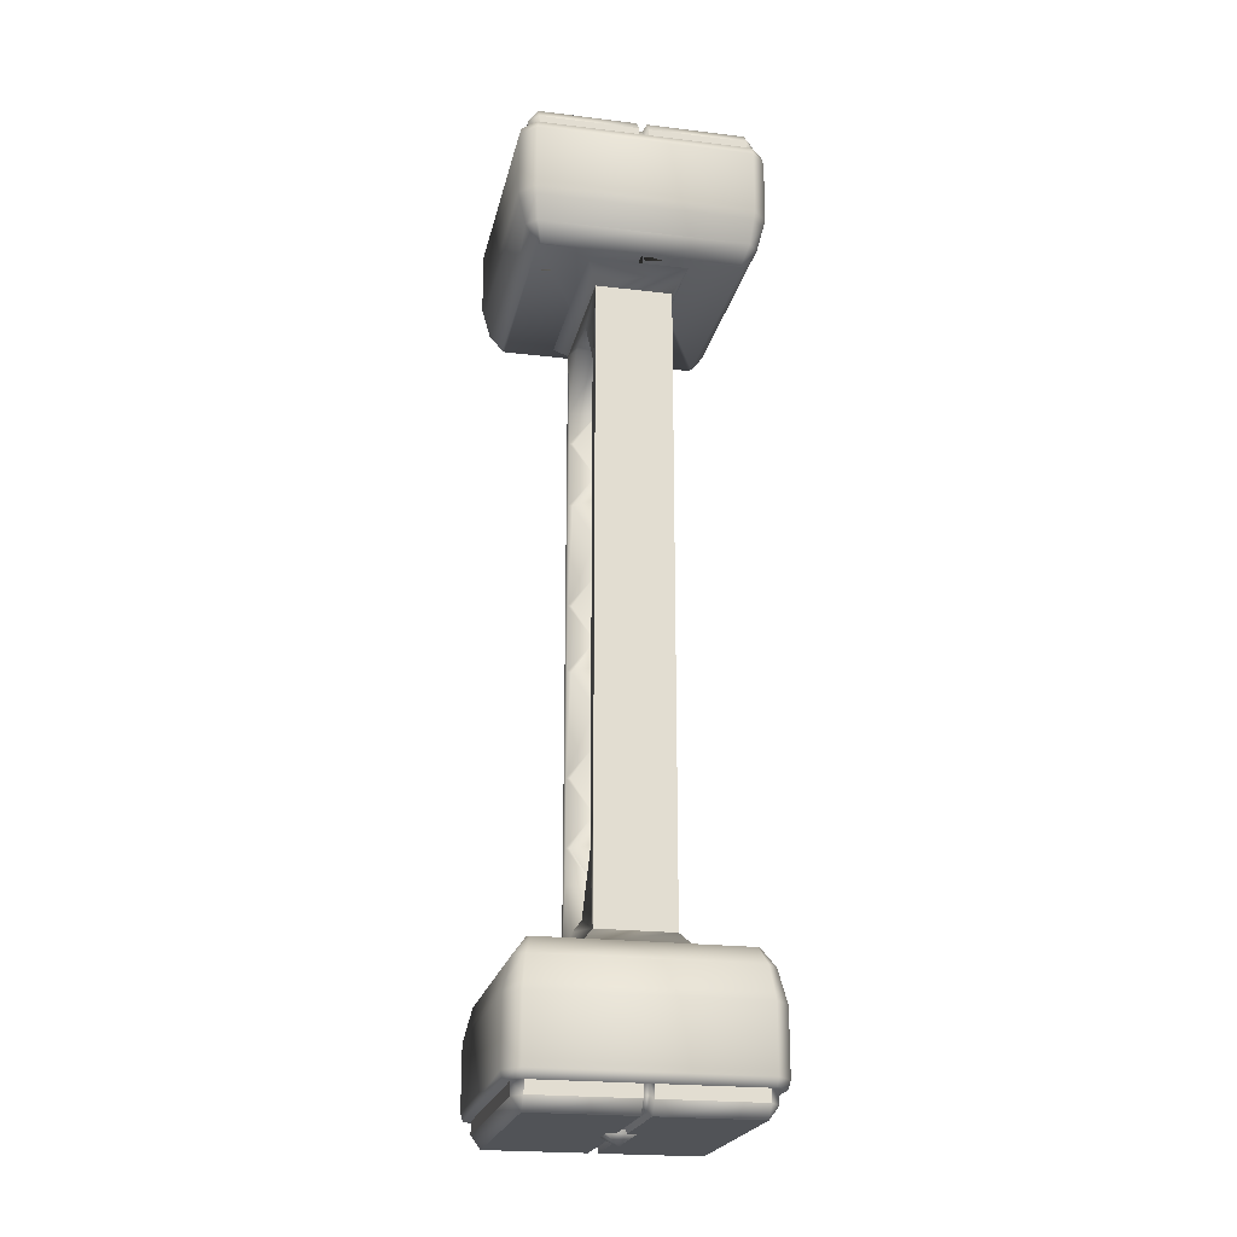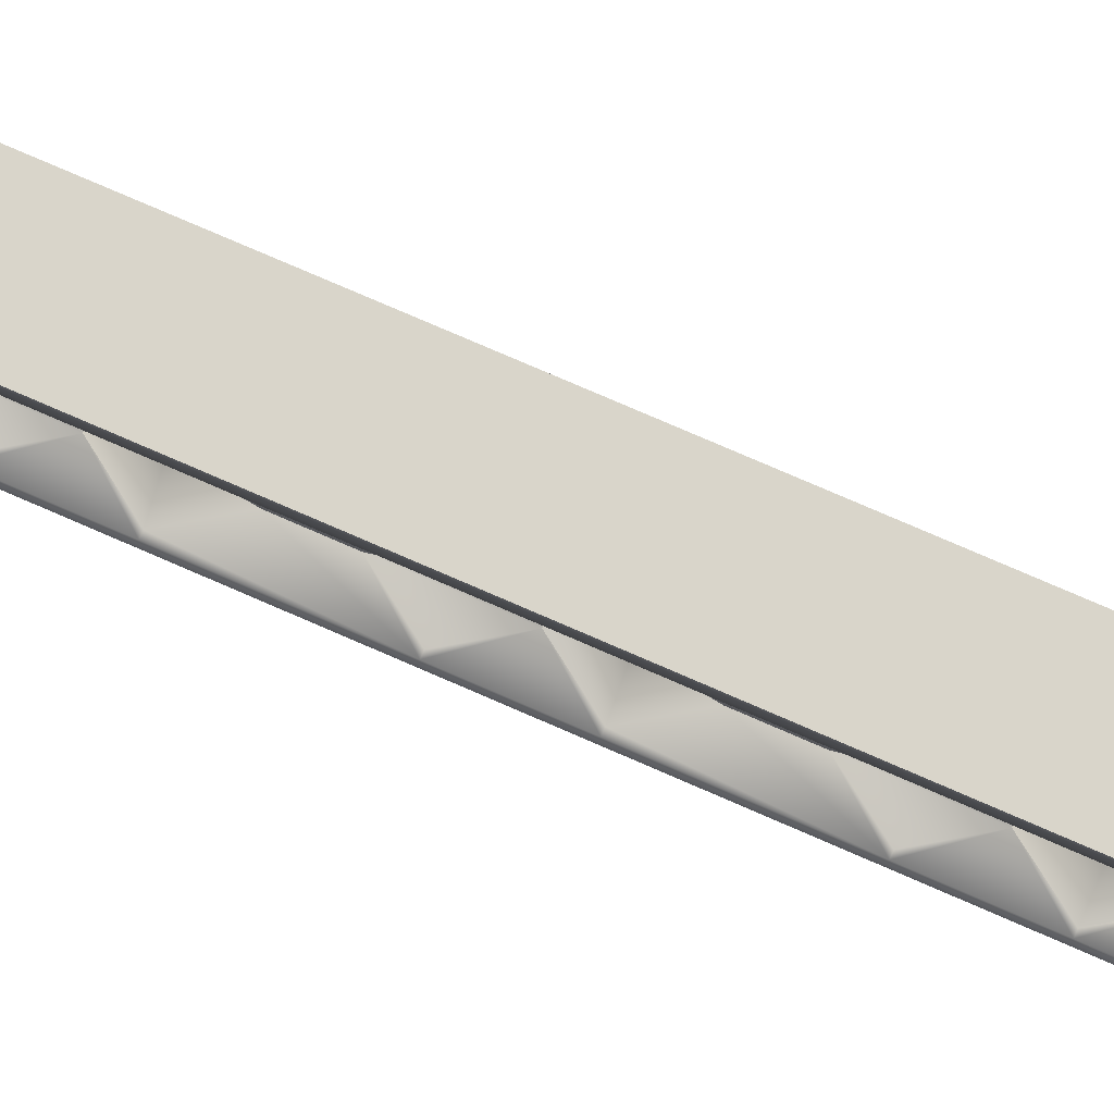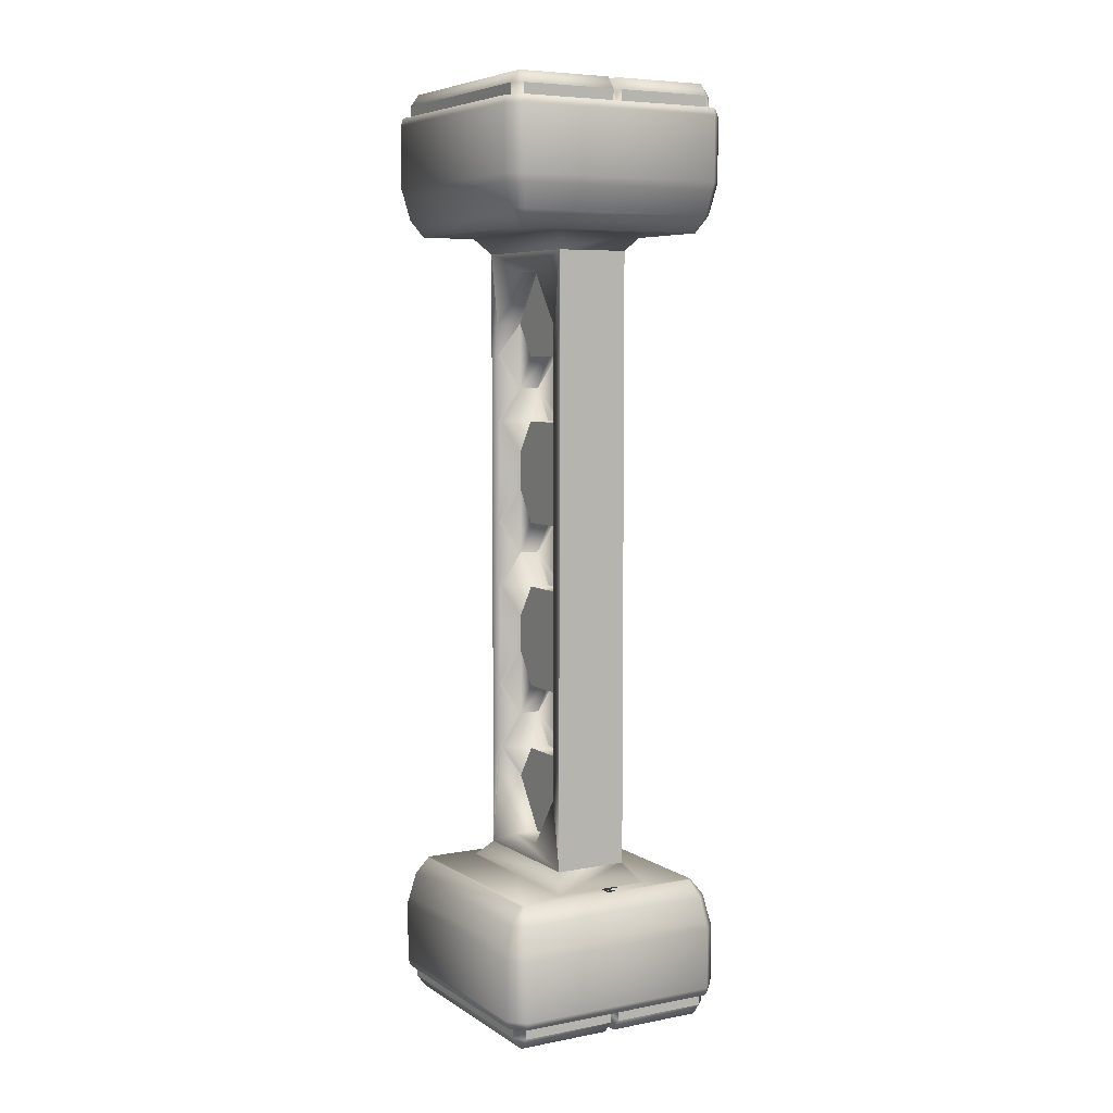
<metadata>
{"format":"obj","ext":"obj","renderer":"f3d","projection":"perspective","resolution":1024,"background":"white","views":[{"elev":-21.9,"azim":-12.0,"up":"+Z"},{"elev":74.7,"azim":-66.3,"up":"+Y"},{"elev":6.4,"azim":-29.7,"up":"+Z"}]}
</metadata>
<code>
o Beam_4_Cube.021
v -0.4307 0.5 3.448
v -0.02033 0.5 3.448
v -0.02033 0.5 3.397
v -0.4307 0.5 3.397
v -0.4307 -0.5 3.397
v -0.02033 -0.5 3.397
v -0.02033 -0.5 3.448
v -0.4307 -0.5 3.448
v -0.4307 0.5 -0.3964
v -0.02033 0.5 -0.3964
v -0.02033 0.5 -0.4475
v -0.4307 0.5 -0.4475
v -0.4307 -0.4581 3.5
v -0.02033 -0.4581 3.5
v -0.02033 0.4581 3.5
v -0.4307 0.4581 3.5
v 0.02033 0.4581 -0.5
v 0.4307 0.4581 -0.5
v 0.4307 -0.4581 -0.5
v 0.02033 -0.4581 -0.5
v 0.02033 -0.5 -0.4475
v 0.4307 -0.5 -0.4475
v 0.4307 -0.5 -0.3964
v 0.02033 -0.5 -0.3964
v -0.47 0.4581 3.397
v -0.47 -0.4581 3.397
v -0.47 -0.4581 3.448
v -0.47 0.4581 3.448
v 0.47 -0.4581 3.397
v 0.4701 0.4566 3.397
v 0.47 0.4581 3.448
v 0.47 -0.4581 3.448
v -0.4307 0.4581 -0.5
v -0.02033 0.4581 -0.5
v -0.02033 -0.4581 -0.5
v -0.4307 -0.4581 -0.5
v -0.47 0.4581 -0.4475
v -0.47 -0.4581 -0.4475
v -0.47 -0.4581 -0.3964
v -0.47 0.4581 -0.3964
v 0.47 -0.4581 -0.4475
v 0.47 0.4581 -0.4475
v 0.47 0.4581 -0.3964
v 0.47 -0.4581 -0.3964
v 0.02033 0.5 3.448
v 0.4307 0.5 3.448
v 0.4307 0.5 3.397
v 0.02033 0.5 3.397
v 0.02033 -0.5 3.397
v 0.4307 -0.5 3.397
v 0.4307 -0.5 3.448
v 0.02033 -0.5 3.448
v 0.02033 0.5 -0.3964
v 0.4307 0.5 -0.3964
v 0.4307 0.5 -0.4475
v 0.02033 0.5 -0.4475
v 0.02033 -0.4581 3.5
v 0.4307 -0.4581 3.5
v 0.4307 0.4581 3.5
v 0.02033 0.4581 3.5
v -0.4307 -0.5 -0.4475
v -0.02033 -0.5 -0.4475
v -0.02033 -0.5 -0.3964
v -0.4307 -0.5 -0.3964
v 0.1579 0.3 2.812
v 0.1579 0.3 2.37
v -0.1579 0.3 2.37
v -0.1579 0.3 2.812
v -0.1579 0.3 0.6245
v 0.1579 0.3 0.6245
v 0.1579 0.3 0.1786
v -0.1579 0.3 0.1786
v -0.04433 -0.2462 0.4825
v -0.04433 -0.149 0.6245
v -0.04433 0.149 0.6245
v -0.04433 0.2462 0.4825
v -0.04433 0.2462 0.4789
v -0.04433 0.09435 0.2571
v -0.04433 -0.09435 0.2571
v -0.04433 -0.2462 0.4789
v 0.04433 -0.09435 2.734
v 0.04433 -0.2462 2.512
v 0.04433 -0.2462 2.512
v 0.04433 -0.149 2.37
v 0.04433 0.149 2.37
v 0.04433 0.2462 2.512
v 0.04433 0.2462 2.512
v 0.04433 0.09435 2.734
v 0.04433 0.2462 0.4825
v 0.04433 0.149 0.6245
v 0.04433 -0.149 0.6245
v 0.04433 -0.2462 0.4825
v 0.04433 -0.2462 0.4789
v 0.04433 -0.09435 0.2571
v 0.04433 0.09435 0.2571
v 0.04433 0.2462 0.4789
v -0.04433 0.09435 2.734
v -0.04433 0.2462 2.512
v -0.04433 0.2462 2.512
v -0.04433 0.149 2.37
v -0.04433 -0.149 2.37
v -0.04433 -0.2462 2.512
v -0.04433 -0.2462 2.512
v -0.04433 -0.09435 2.734
v -0.1579 -0.3 2.812
v -0.1579 -0.3 2.37
v 0.1579 -0.3 2.37
v 0.1579 -0.3 2.812
v 0.1579 -0.3 0.6245
v -0.1579 -0.3 0.6245
v -0.1579 -0.3 0.1786
v 0.1579 -0.3 0.1786
v -0.1579 0.3 1.353
v 0.1579 0.3 1.353
v 0.1579 0.3 0.9085
v -0.1579 0.3 0.9085
v -0.1579 0.3 2.086
v 0.1579 0.3 2.086
v 0.1579 0.3 1.637
v -0.1579 0.3 1.637
v -0.04433 -0.2462 1.211
v -0.04433 -0.149 1.353
v -0.04433 0.149 1.353
v -0.04433 0.2462 1.211
v -0.04433 0.2462 1.05
v -0.04433 0.149 0.9085
v -0.04433 -0.149 0.9085
v -0.04433 -0.2462 1.05
v 0.04433 0.2462 1.211
v 0.04433 0.149 1.353
v 0.04433 -0.149 1.353
v 0.04433 -0.2462 1.211
v 0.04433 -0.2462 1.05
v 0.04433 -0.149 0.9085
v 0.04433 0.149 0.9085
v 0.04433 0.2462 1.05
v 0.1579 -0.3 2.086
v -0.1579 -0.3 2.086
v -0.1579 -0.3 1.637
v 0.1579 -0.3 1.637
v -0.1579 -0.3 1.353
v 0.1579 -0.3 1.353
v 0.1579 -0.3 0.9085
v -0.1579 -0.3 0.9085
v 0.04433 0.2462 1.944
v 0.04433 0.149 2.086
v 0.04433 -0.149 2.086
v 0.04433 -0.2462 1.944
v 0.04433 -0.2462 1.779
v 0.04433 -0.149 1.637
v 0.04433 0.149 1.637
v 0.04433 0.2462 1.779
v -0.04433 -0.2462 1.944
v -0.04433 -0.149 2.086
v -0.04433 0.149 2.086
v -0.04433 0.2462 1.944
v -0.04433 0.2462 1.779
v -0.04433 0.149 1.637
v -0.04433 -0.149 1.637
v -0.04433 -0.2462 1.779
v -0.4991 -0.471 -0.3964
v -0.4991 0.471 -0.3964
v 0.4736 0.4597 2.959
v 0.4321 0.5038 2.959
v 0.4427 0.5309 3.06
v 0.4991 0.471 3.06
v -0.4093 -0.4505 0.1042
v 0 -0.4505 0.1042
v -0.2053 -0.386 0.1042
v -0.2053 0.386 0.1042
v 0 0.4505 0.1042
v -0.4093 0.4505 0.1042
v -0.4205 0.4385 0.1042
v -0.4205 -0.4385 0.1042
v 0.508 -0.4749 -0.3635
v 0.508 0.4749 -0.3635
v 0.508 0.4749 -0.102
v 0.508 -0.4749 -0.102
v 0 -0.4505 2.887
v 0.2052 -0.386 2.887
v 0.2052 0.386 2.887
v 0 0.4505 2.887
v 0.4093 0.4505 2.887
v 0.4205 0.4385 2.887
v 0.4205 -0.4385 2.887
v 0.4093 -0.4505 2.887
v -0.508 -0.4749 3.364
v -0.508 -0.4749 3.093
v -0.4464 -0.5404 3.093
v -0.4464 -0.5404 3.364
v -0.508 0.4749 -0.3635
v -0.508 0.4749 -0.102
v -0.4464 0.5404 -0.102
v -0.4464 0.5404 -0.3635
v -0.508 0.4749 3.093
v -0.508 0.4749 3.364
v -0.4464 0.5404 3.364
v -0.4464 0.5404 3.093
v -0.4991 -0.471 3.397
v -0.4427 -0.5309 3.397
v -0.4427 0.5309 -0.3964
v 0.4427 0.5309 -0.3964
v 0.4427 -0.5309 3.397
v 0.4321 -0.5038 2.959
v 0.4736 -0.4597 2.959
v 0.4991 -0.471 3.06
v 0.4427 -0.5309 3.06
v -0.4736 0.4597 2.959
v -0.4736 -0.4597 2.959
v -0.4991 -0.471 3.06
v -0.4991 0.471 3.06
v -0.4427 -0.5309 -0.3964
v 0.4991 0.471 -0.3964
v 0.4991 -0.471 -0.3964
v -0.4321 0.5038 0.0322
v 0 0.5038 0.0322
v 0.4321 0.5038 0.0322
v 0.4427 0.5309 -0.06901
v -0.4427 0.5309 -0.06901
v 0.4427 -0.5309 -0.3964
v 0.4464 0.5404 3.364
v 0.4464 0.5404 3.093
v -0.4991 0.471 3.397
v 0.4991 -0.471 3.397
v 0.508 0.4749 3.364
v 0.508 0.4749 3.093
v -0.4464 -0.5404 -0.3635
v 0.4464 -0.5404 -0.3635
v 0.4464 -0.5404 -0.102
v -0.4464 -0.5404 -0.102
v 0.4464 0.5404 -0.102
v 0.4464 0.5404 -0.3635
v 0.4427 0.5309 3.397
v -0.4427 0.5309 3.397
v 0.4464 -0.5404 3.364
v -0.4321 0.5038 2.959
v -0.4427 0.5309 3.06
v 0.4736 0.4597 0.0322
v 0.4991 0.471 -0.06901
v 0.4321 -0.5038 0.0322
v 0 -0.5038 0.0322
v -0.4321 -0.5038 0.0322
v -0.4427 -0.5309 -0.06901
v 0.4427 -0.5309 -0.06901
v 0.4993 0.4695 3.397
v 0.4464 -0.5404 3.093
v 0.4736 -0.4597 0.0322
v 0.4991 -0.471 -0.06901
v 0.508 -0.4749 3.093
v 0.508 -0.4749 3.364
v 0 0.5038 2.959
v -0.4736 -0.4597 0.0322
v -0.4736 0.4597 0.0322
v -0.4991 0.471 -0.06901
v -0.4991 -0.471 -0.06901
v -0.508 -0.4749 -0.102
v -0.508 -0.4749 -0.3635
v -0.4427 -0.5309 3.06
v 0.01027 -0.4673 -0.4317
v 0.01027 -0.4673 -0.386
v -0.01027 -0.4673 -0.386
v -0.01027 -0.4673 -0.4317
v 0.01027 0.4673 3.432
v 0.01027 0.4673 3.387
v -0.01027 0.4673 3.387
v -0.01027 0.4673 3.432
v -0.01027 -0.4282 3.484
v -0.01027 -0.4673 3.432
v 0.01027 -0.4673 3.432
v 0.01027 -0.4282 3.484
v -0.01027 -0.4282 -0.4837
v 0.01027 -0.4282 -0.4837
v -0.01027 0.4282 -0.4837
v -0.01027 0.4673 -0.4317
v 0.01027 0.4673 -0.4317
v 0.01027 0.4282 -0.4837
v 0.01027 0.4282 3.484
v -0.01027 0.4282 3.484
v 0.01027 0.4673 -0.386
v -0.01027 0.4673 -0.386
v 0.01027 -0.4673 3.387
v -0.01027 -0.4673 3.387
v 0.1416 -0.2462 0.6245
v 0.1579 -0.2462 0.6245
v 0.1579 -0.2462 0.4789
v 0.1579 -0.09435 0.2571
v 0.1579 0.09435 0.2571
v -0.2053 0.386 2.887
v 0.2053 -0.386 0.1042
v 0.4093 -0.4505 0.1042
v 0.4205 -0.4385 0.1042
v 0.4205 0.4385 0.1042
v 0.4093 0.4505 0.1042
v 0.2053 0.386 0.1042
v -0.4321 -0.5038 2.959
v -0.2053 -0.386 2.887
v 0.1579 -0.3 0.1786
v 0 -0.5038 2.959
v 0.1579 0.2462 0.6245
v 0.1579 0.2462 0.4789
v 0.1579 0.3 0.1786
v -0.1579 0.2462 2.37
v -0.1579 0.2462 2.512
v -0.1579 0.3 2.812
v 0.1416 0.2462 2.37
v 0.1579 0.2462 2.37
v 0.1579 0.2462 2.512
v -0.1416 0.2462 0.6245
v -0.1579 0.2462 0.6245
v -0.1579 0.2462 0.4789
v 0.1579 -0.2462 2.37
v 0.1416 -0.2462 2.37
v 0.1579 -0.2462 2.512
v 0.1579 0.09435 2.734
v 0.1579 -0.09435 2.734
v -0.1579 -0.2462 2.37
v -0.1579 -0.3 2.812
v -0.1579 -0.2462 2.512
v 0.1579 -0.3 2.812
v 0.1579 0.3 2.812
v 0.1416 0.2462 0.6245
v -0.1579 -0.2462 0.6245
v -0.1579 -0.2462 0.4789
v -0.1579 -0.3 0.1786
v -0.1579 -0.09435 0.2571
v -0.1579 0.09435 0.2571
v -0.1579 0.3 0.1786
v -0.1416 0.2462 2.37
v -0.4205 0.4385 2.887
v -0.4205 -0.4385 2.887
v -0.4093 0.4505 2.887
v -0.4093 -0.4505 2.887
v -0.1416 -0.2462 0.6245
v 0.1579 -0.2462 2.086
v 0.1579 -0.2462 1.637
v -0.1416 -0.2462 2.37
v -0.1579 0.09435 2.734
v -0.1579 -0.09435 2.734
v 0.04433 -0.2462 0.7665
v 0.1416 -0.2462 0.9085
v 0.1579 -0.2462 0.9085
v 0.04433 -0.2462 0.7665
v -0.04433 -0.2462 0.7665
v -0.04433 -0.2462 0.7665
v -0.04433 0.2462 0.7665
v -0.04433 0.2462 0.7665
v 0.04433 0.2462 0.7665
v 0.04433 0.2462 0.7665
v -0.1416 0.2462 0.9085
v -0.1579 0.2462 0.9085
v -0.04433 -0.2462 2.228
v -0.04433 -0.2462 2.228
v 0.04433 -0.2462 2.228
v 0.04433 -0.2462 2.228
v 0.1579 0.2462 1.637
v 0.1579 0.2462 2.086
v -0.1579 -0.2462 0.9085
v -0.1579 -0.2462 1.353
v 0.1579 -0.2462 1.353
v -0.1579 -0.2462 1.637
v -0.1579 -0.2462 2.086
v -0.1416 0.2462 1.353
v -0.1579 0.2462 1.353
v 0.04433 0.2462 1.495
v 0.1416 0.2462 1.353
v 0.1579 0.2462 1.353
v 0.1416 0.2462 1.637
v 0.04433 0.2462 1.495
v -0.1416 -0.2462 2.086
v -0.1416 -0.2462 1.637
v 0.04433 0.2462 2.228
v 0.04433 0.2462 2.228
v -0.04433 0.2462 2.228
v -0.04433 0.2462 2.228
v -0.04433 -0.2462 1.495
v -0.1416 -0.2462 1.353
v -0.04433 -0.2462 1.495
v -0.04433 0.2462 1.495
v -0.04433 0.2462 1.495
v 0.1579 0.2462 0.9085
v -0.1579 0.2462 2.086
v -0.1579 0.2462 1.637
v 0.04433 -0.2462 1.495
v 0.1416 -0.2462 1.637
v 0.1416 -0.2462 1.353
v 0.04433 -0.2462 1.495
v -0.1416 0.2462 1.637
v 0.1416 0.2462 0.9085
v -0.1416 0.2462 2.086
v 0.1416 0.2462 2.086
v 0.1416 -0.2462 2.086
v -0.1416 -0.2462 0.9085
v 0 0.000961 -0.5393
v 0.05648 0.05745 -0.5005
v 0.05648 -0.05552 -0.5005
v -0.05648 -0.05552 -0.5005
v -0.05648 0.05745 -0.5005
v -0.05648 -0.05552 -0.4005
v -0.05648 0.05745 -0.4005
v 0.05648 -0.05552 -0.4005
v 0.05648 0.05745 -0.4005
v 0 0.00096 3.538
v 0.0575 -0.05452 3.5
v 0.0575 0.05645 3.5
v -0.0575 0.05645 3.5
v -0.0575 -0.05452 3.5
v -0.0575 0.05645 3.4
v -0.0575 -0.05452 3.4
v 0.0575 0.05645 3.4
v 0.0575 -0.05452 3.4
f 1 2 3 4
f 5 6 7 8
f 9 10 11 12
f 13 14 15 16
f 17 18 19 20
f 21 22 23 24
f 25 26 27 28
f 29 30 31 32
f 33 34 35 36
f 37 38 39 40
f 41 42 43 44
f 45 46 47 48
f 49 50 51 52
f 53 54 55 56
f 57 58 59 60
f 61 62 63 64
f 65 66 67 68
f 69 70 71 72
f 73 74 75 76 77 78 79 80
f 81 82 83 84 85 86 87 88
f 89 90 91 92 93 94 95 96
f 97 98 99 100 101 102 103 104
f 105 106 107 108
f 109 110 111 112
f 113 114 115 116
f 117 118 119 120
f 121 122 123 124 125 126 127 128
f 129 130 131 132 133 134 135 136
f 137 138 139 140
f 141 142 140 139
f 114 113 120 119
f 118 117 67 66
f 138 137 107 106
f 110 109 143 144
f 70 69 116 115
f 142 141 144 143
f 145 146 147 148 149 150 151 152
f 153 154 155 156 157 158 159 160
f 31 30 47 46
f 18 17 56 55
f 28 16 1
f 59 31 46
f 37 12 33
f 42 18 55
f 27 8 13
f 32 58 51
f 38 36 61
f 41 22 19
f 25 28 1 4
f 43 42 55 54
f 38 37 33 36
f 42 41 19 18
f 39 38 61 64
f 29 32 51 50
f 58 57 52 51
f 28 27 13 16
f 32 31 59 58
f 40 39 161 162
f 163 164 165 166
f 167 168 169 170 171 172 173 174
f 175 176 177 178
f 179 180 181 182 183 184 185 186
f 187 188 189 190
f 191 192 193 194
f 195 196 197 198
f 27 26 5 8
f 5 26 199 200
f 195 188 187 196
f 54 53 10 9 201 202
f 41 44 23 22
f 37 40 9 12
f 14 13 8 7
f 50 49 6 5 200 203
f 204 205 206 207
f 208 209 210 211
f 39 64 212 161
f 44 43 213 214
f 215 216 217 218 219
f 23 44 214 220
f 9 40 162 201
f 197 221 222 198
f 26 25 223 199
f 29 50 203 224
f 64 63 24 23 220 212
f 225 226 222 221
f 227 228 229 230
f 193 231 232 194
f 43 54 202 213
f 4 3 48 47 233 234
f 203 200 190 235
f 236 208 211 237
f 217 238 239 218
f 240 241 242 243 244
f 47 30 245 233
f 25 4 234 223
f 189 246 235 190
f 238 247 248 239
f 249 250 235 246
f 164 251 236 237 165
f 249 226 225 250
f 252 253 254 255
f 256 257 227 230
f 177 176 232 231
f 191 257 256 192
f 175 178 229 228
f 244 243 230 229
f 166 165 222 226
f 210 258 189 188
f 188 195 211 210
f 249 246 207 206
f 195 198 237 211
f 226 249 206 166
f 239 248 178 177
f 254 219 193 192
f 248 244 229 178
f 256 230 243 255
f 177 231 218 239
f 228 227 212 220
f 255 254 192 256
f 246 189 258 207
f 202 201 194 232
f 187 190 200 199
f 225 221 233 245
f 231 193 219 218
f 199 223 196 187
f 224 203 235 250
f 223 234 197 196
f 245 224 250 225
f 257 191 162 161
f 175 228 220 214
f 191 194 201 162
f 176 175 214 213
f 161 212 227 257
f 213 202 232 176
f 221 197 234 233
f 30 29 224 245
f 22 21 20 19
f 62 61 36 35
f 34 33 12 11
f 16 15 2 1
f 165 237 198 222
f 259 260 261 262
f 263 264 265 266
f 267 268 269 270
f 262 271 272 259
f 273 274 275 276
f 277 263 266 278
f 276 272 271 273
f 279 275 274 280
f 281 269 268 282
f 270 277 278 267
f 60 59 46 45
f 260 259 21 24
f 261 260 24 63
f 262 261 63 62
f 264 263 45 48
f 265 264 48 3
f 266 265 3 2
f 268 267 14 7
f 270 269 52 57
f 271 262 62 35
f 259 272 20 21
f 274 273 34 11
f 276 275 56 17
f 263 277 60 45
f 278 266 2 15
f 272 276 17 20
f 273 271 35 34
f 279 280 10 53
f 275 279 53 56
f 280 274 11 10
f 281 282 6 49
f 269 281 49 52
f 282 268 7 6
f 277 270 57 60
f 267 278 15 14
f 93 92 283 284 285
f 286 287 95 94
f 182 181 288
f 168 289 169
f 247 240 244 248
f 168 290 291 292 293 171 294 289
f 209 295 258 210
f 205 163 166 206
f 171 170 294
f 179 296 180
f 284 109 112 297 285
f 253 215 219 254
f 295 298 204 207 258
f 294 170 72 71
f 180 296 105 108
f 169 289 112 111
f 288 181 65 68
f 289 294 71 112
f 296 288 68 105
f 181 180 108 65
f 170 169 111 72
f 242 252 255 243
f 71 70 299 300 301
f 68 67 302 303 304
f 87 86 305 306 307
f 77 76 308 309 310
f 311 312 83 82 313
f 314 315 81 88
f 316 106 105 317 318
f 319 315 314 320 65 108
f 299 321 89 96 300
f 111 110 322 323 324
f 324 325 326 327 72 111
f 302 328 99 98 303
f 209 208 329 330
f 163 205 185 184
f 247 238 292 291
f 253 252 174 173
f 205 204 186 185
f 208 236 331 329
f 167 174 252 242
f 238 217 293 292
f 184 183 164 163
f 330 332 295 209
f 215 253 173 172
f 291 290 240 247
f 216 215 172 171
f 290 168 241 240
f 298 295 332 179
f 251 164 183 182
f 242 241 168 167
f 236 251 182 331
f 217 216 171 293
f 179 186 204 298
f 330 329 331 182 288 296 179 332
f 322 333 73 80 323
f 334 137 140 335
f 103 102 336 316 318
f 108 107 311 313 319
f 304 337 338 317 105 68
f 301 287 286 297 112 71
f 338 337 97 104
f 309 69 72 327 310
f 339 340 341 284 283 342
f 339 342 343 344
f 345 346 347 348
f 345 349 350 309 308 346
f 351 352 353 354
f 91 90 75 74
f 135 134 127 126
f 355 119 118 356
f 357 144 141 358
f 359 142 143 341
f 360 139 138 361
f 350 349 125 124 362 363
f 364 365 366 355 367 368
f 361 369 153 160 370 360
f 371 372 373 374
f 101 100 85 84
f 351 369 361 316 336 352
f 375 376 358 360 370 377
f 363 113 116 350
f 378 364 368 379
f 380 115 114 366
f 151 150 159 158
f 381 117 120 382
f 383 384 335 359 385 386
f 379 387 382 363 362 378
f 366 365 129 136 388 380
f 373 328 302 381 389 374
f 113 363 382 120
f 382 387 157 156 389 381
f 356 390 145 152 367 355
f 119 355 366 114
f 335 384 149 148 391 334
f 142 359 335 140
f 358 376 121 128 392 357
f 139 360 358 141
f 117 381 302 67
f 137 334 311 107
f 66 306 356 118
f 106 316 361 138
f 144 357 322 110
f 115 380 299 70
f 109 284 341 143
f 69 309 350 116
f 341 340 133 132 385 359
f 131 130 123 122
f 347 321 299 380 388 348
f 343 333 322 357 392 344
f 353 312 311 334 391 354
f 155 154 147 146
f 371 390 356 306 305 372
f 383 150 149 384
f 131 386 385 132
f 379 158 157 387
f 123 378 362 124
f 375 122 121 376
f 159 377 370 160
f 151 368 367 152
f 364 130 129 365
f 373 100 99 328
f 155 374 389 156
f 85 372 305 86
f 371 146 145 390
f 353 84 83 312
f 147 354 391 148
f 101 352 336 102
f 351 154 153 369
f 347 90 89 321
f 135 348 388 136
f 343 74 73 333
f 127 344 392 128
f 75 346 308 76
f 345 126 125 349
f 91 342 283 92
f 339 134 133 340
f 375 386 131 122
f 364 378 123 130
f 379 368 151 158
f 383 377 159 150
f 75 90 347 346
f 345 348 135 126
f 91 74 343 342
f 339 344 127 134
f 85 100 373 372
f 371 374 155 146
f 101 84 353 352
f 351 354 147 154
f 375 377 383 386
f 306 66 65 320 307
f 326 310 327
f 300 287 301
f 314 307 320
f 303 337 304
f 313 315 319
f 338 318 317
f 323 325 324
f 286 285 297
f 326 78 77 310
f 97 337 303 98
f 286 94 93 285
f 81 315 313 82
f 87 307 314 88
f 300 96 95 287
f 338 104 103 318
f 79 325 323 80
f 326 325 79 78
f 393 394 395
f 393 395 396
f 393 397 394
f 393 396 397
f 397 396 398 399
f 396 395 400 398
f 395 394 401 400
f 394 397 399 401
f 402 403 404
f 402 404 405
f 402 406 403
f 402 405 406
f 406 405 407 408
f 405 404 409 407
f 404 403 410 409
f 403 406 408 410

</code>
